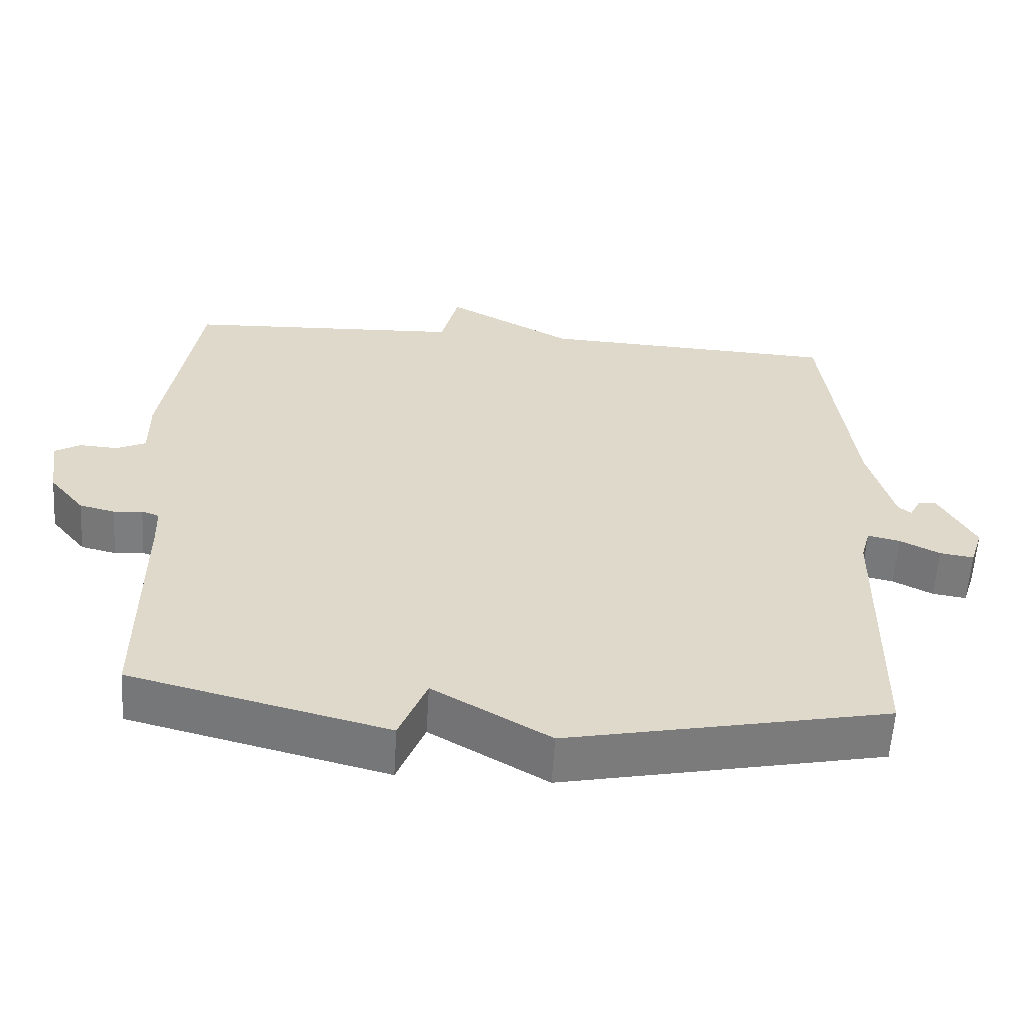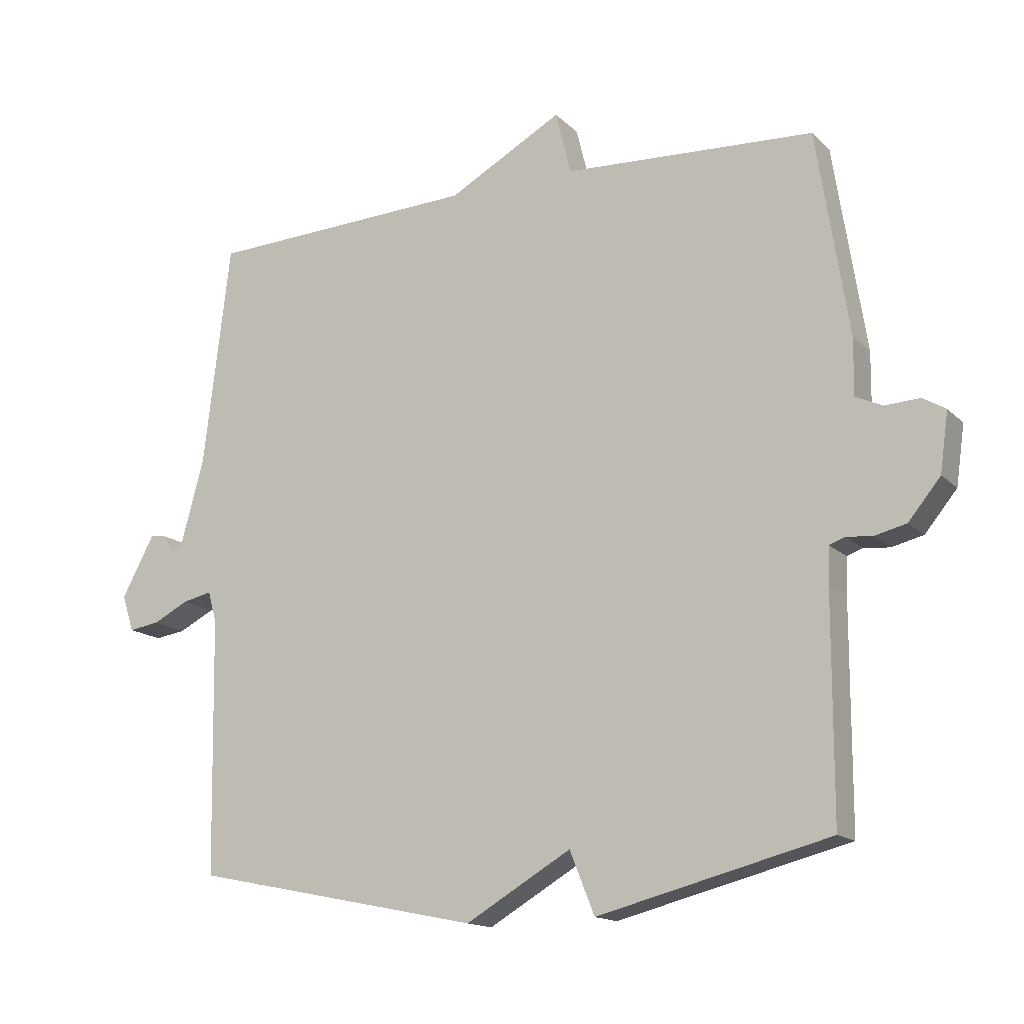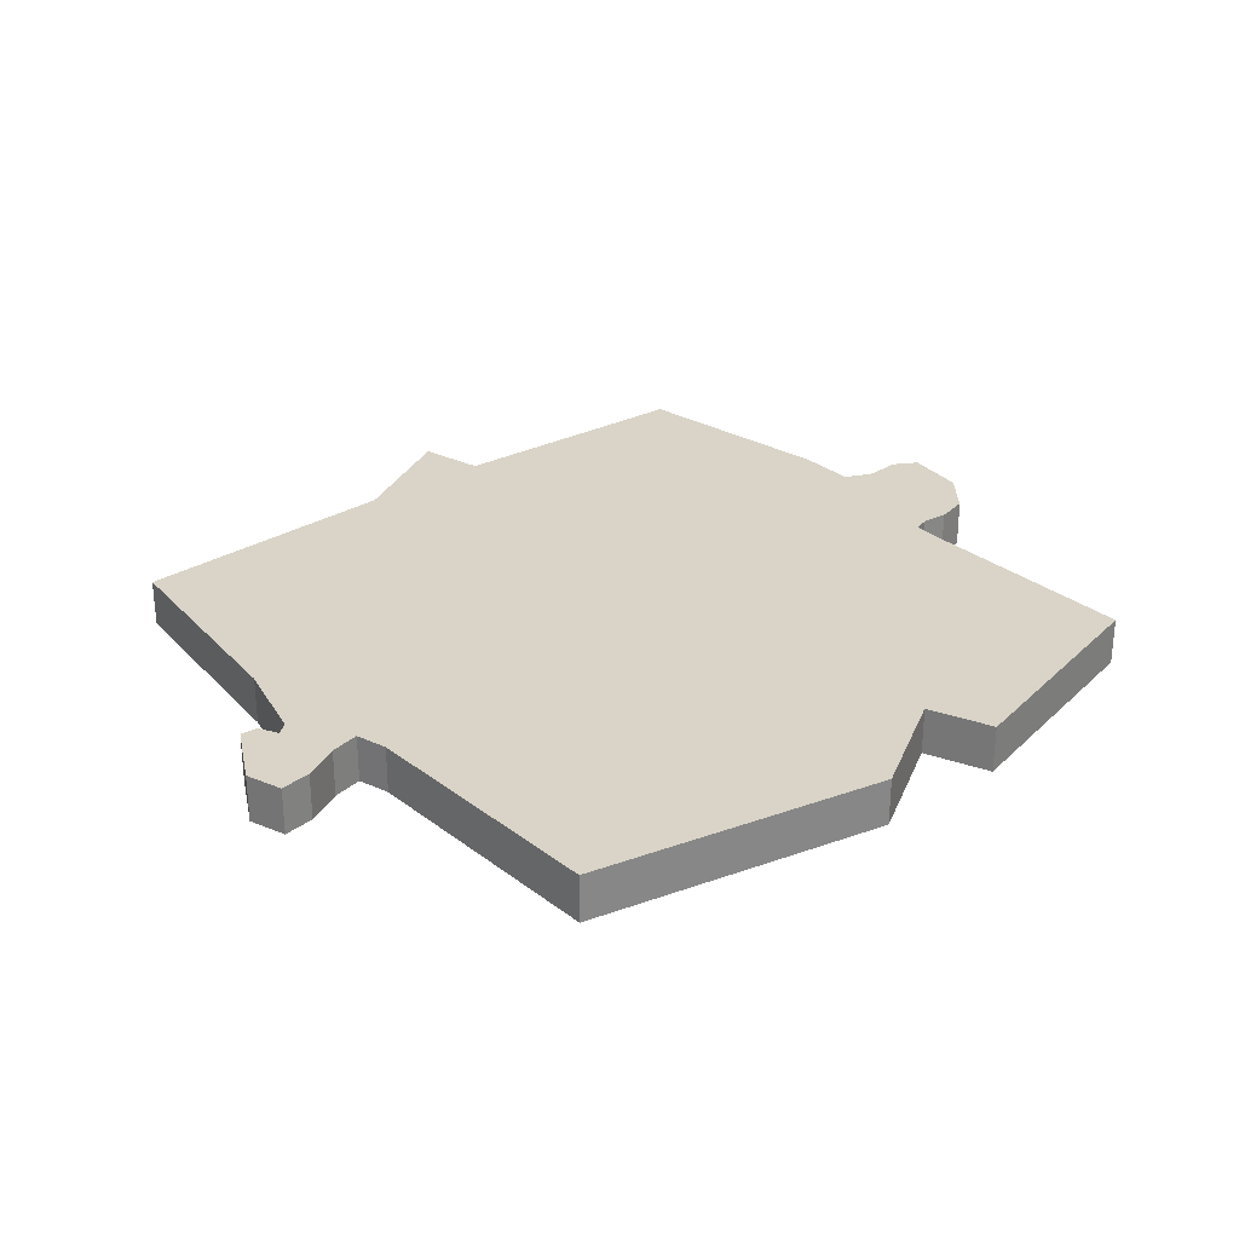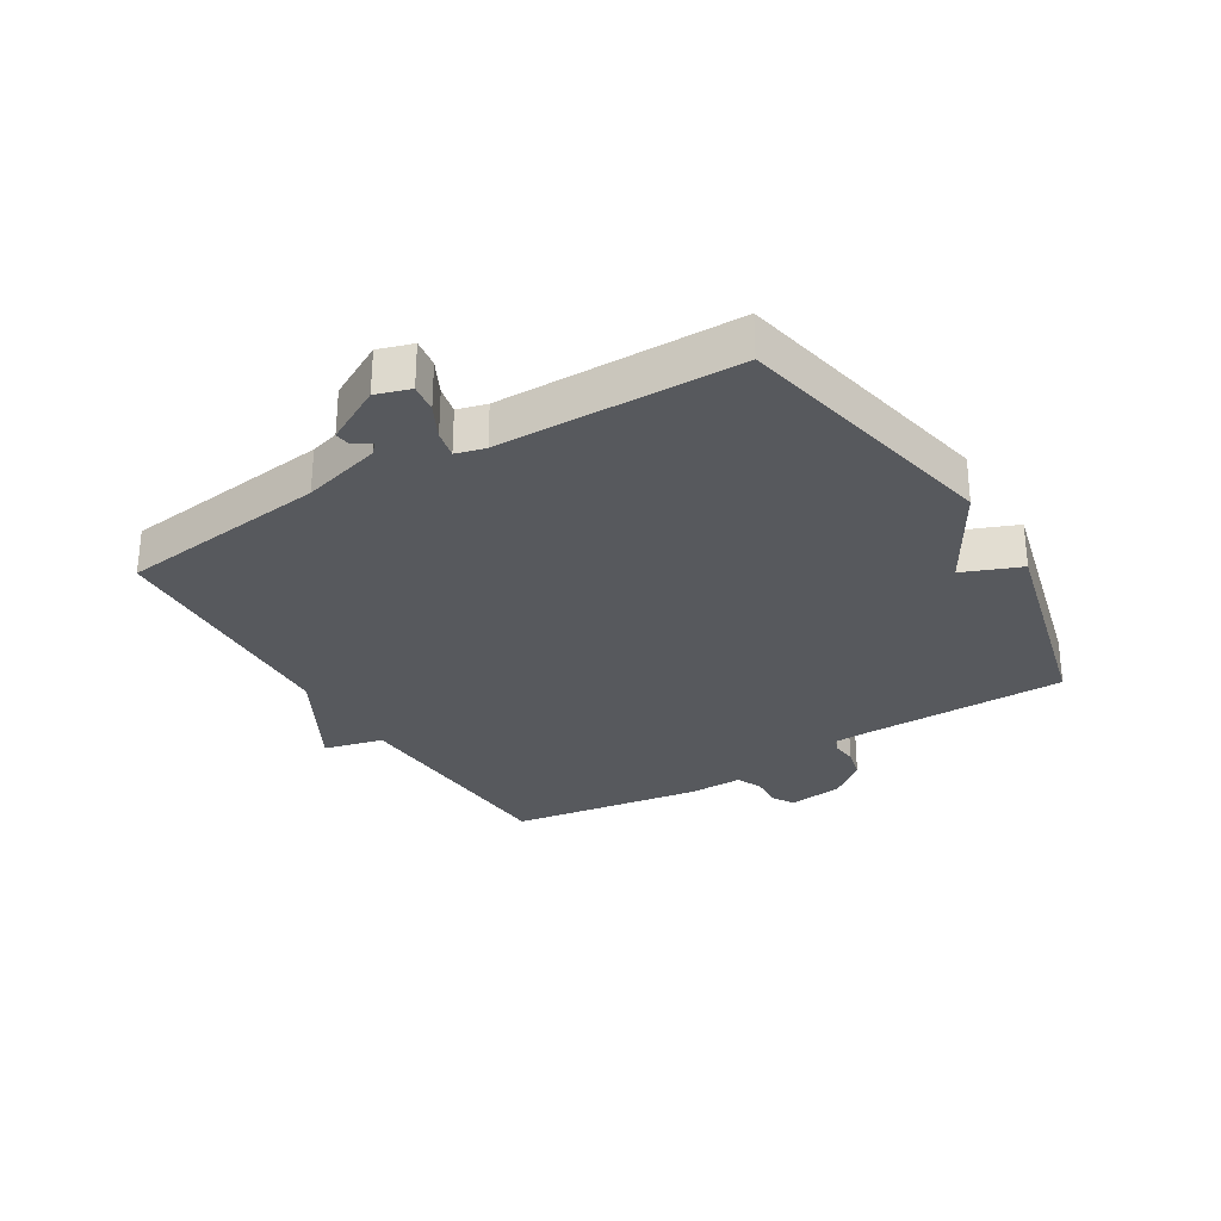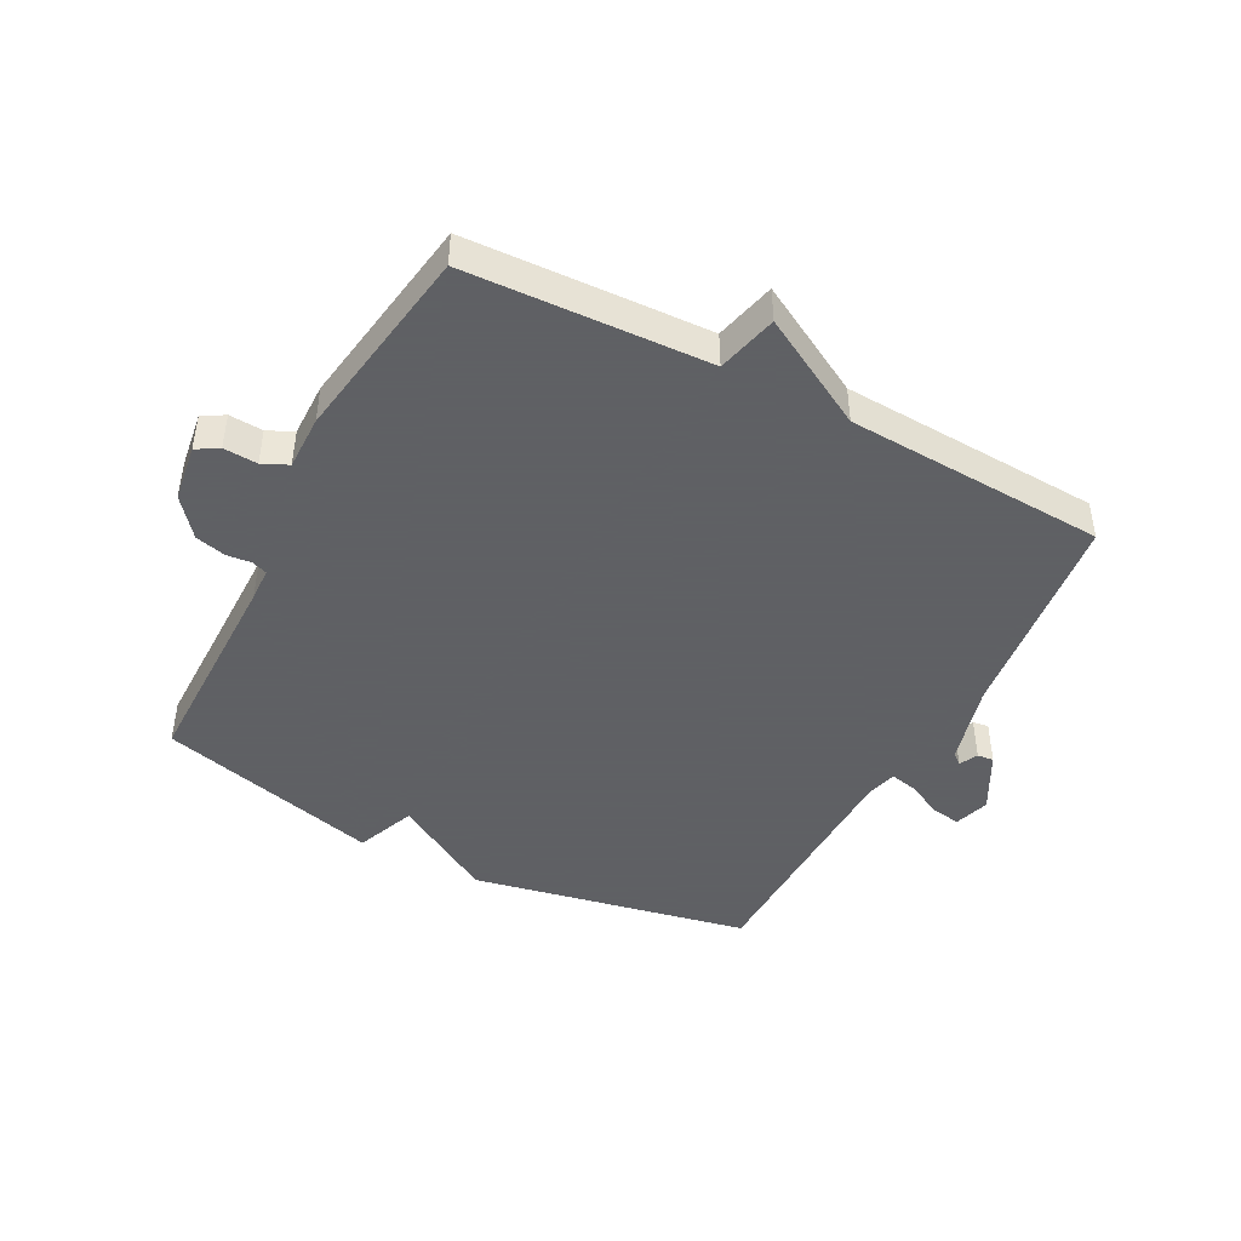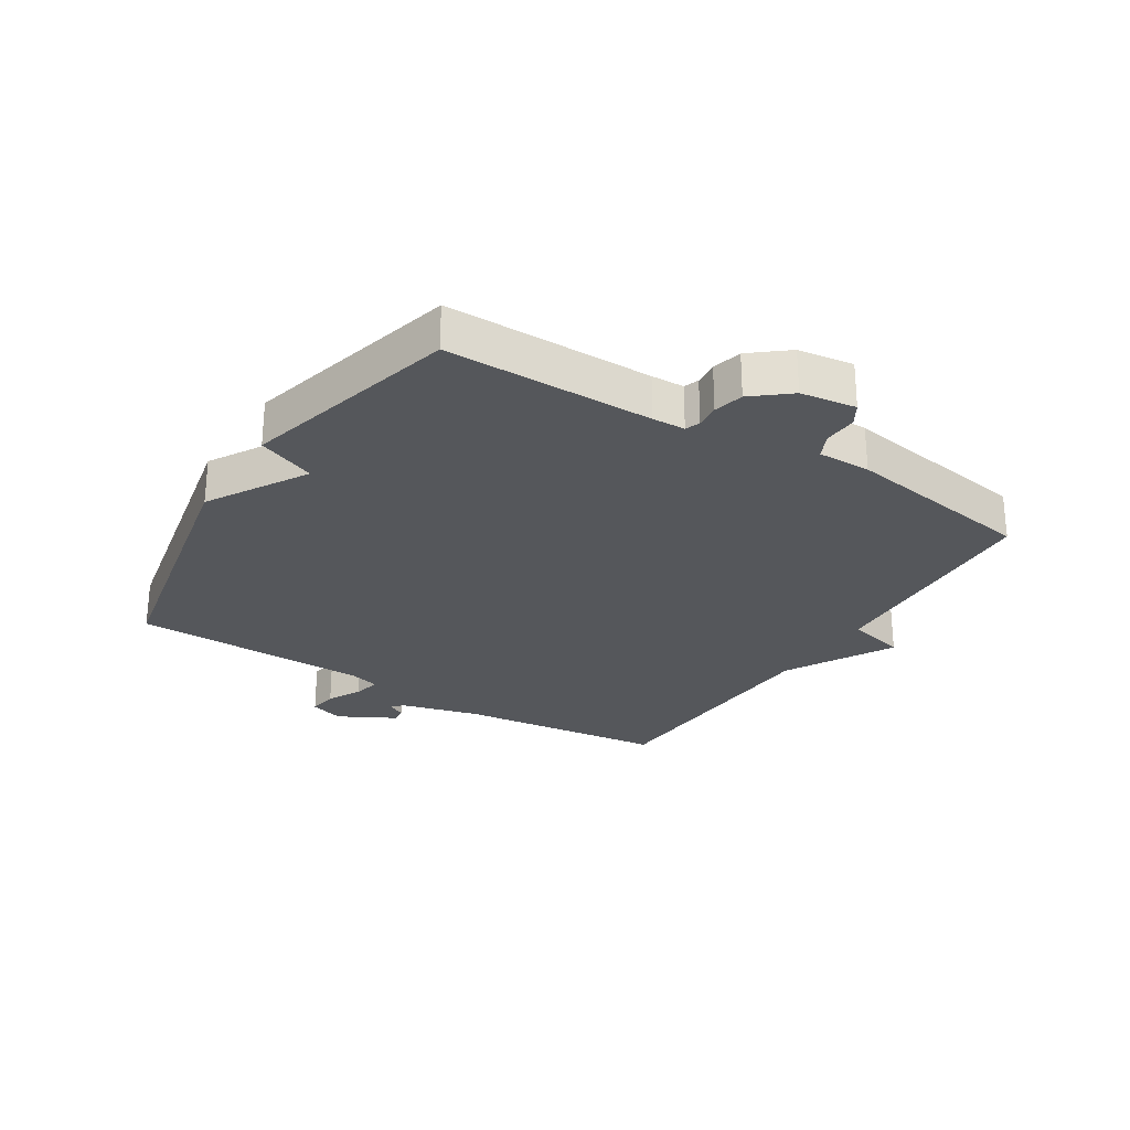
<metadata>
{"format":"obj","ext":"obj","renderer":"f3d","projection":"perspective","resolution":1024,"background":"white","views":[{"elev":-58.9,"azim":-3.5,"up":"+Z"},{"elev":-15.1,"azim":-151.9,"up":"+Z"},{"elev":28.4,"azim":139.8,"up":"+Y"},{"elev":-29.5,"azim":121.4,"up":"+Y"},{"elev":-45.3,"azim":-27.8,"up":"+Y"},{"elev":-26.9,"azim":-122.2,"up":"+Y"}]}
</metadata>
<code>
v 0.5 0.07 -0.5
v 0.056 0.07 -0.591
v -0.106 0.07 -0.496
v -0.144 0.07 -0.591
v -0.5 0.07 -0.5
v -0.501 0.07 -0.161
v -0.503 0.07 -0.107
v -0.527 0.07 -0.098
v -0.567 0.07 -0.102
v -0.616 0.07 -0.09
v -0.665 0.07 -0.03
v -0.678 0.07 0.061
v -0.643 0.07 0.082
v -0.589 0.07 0.079
v -0.548 0.07 0.098
v -0.549 0.07 0.185
v -0.5 0.07 0.5
v -0.115 0.07 0.519
v -0.091 0.07 0.616
v 0.085 0.07 0.519
v 0.5 0.07 0.5
v 0.541 0.07 0.157
v 0.576 0.07 0.027
v 0.594 0.07 0.012
v 0.609 0.07 0.041
v 0.635 0.07 0.044
v 0.685 0.07 -0.049
v 0.667 0.07 -0.105
v 0.62 0.07 -0.098
v 0.565 0.07 -0.07
v 0.52 0.07 -0.06
v 0.507 0.07 -0.108
v 0.5 0 -0.5
v 0.056 0 -0.591
v -0.106 0 -0.496
v -0.144 0 -0.591
v -0.5 0 -0.5
v -0.501 0 -0.161
v -0.503 0 -0.107
v -0.527 0 -0.098
v -0.567 0 -0.102
v -0.616 0 -0.09
v -0.665 0 -0.03
v -0.678 0 0.061
v -0.643 0 0.082
v -0.589 0 0.079
v -0.548 0 0.098
v -0.549 0 0.185
v -0.5 0 0.5
v -0.115 0 0.519
v -0.091 0 0.616
v 0.085 0 0.519
v 0.5 0 0.5
v 0.541 0 0.157
v 0.576 0 0.027
v 0.594 0 0.012
v 0.609 0 0.041
v 0.635 0 0.044
v 0.685 0 -0.049
v 0.667 0 -0.105
v 0.62 0 -0.098
v 0.565 0 -0.07
v 0.52 0 -0.06
v 0.507 0 -0.108
f 28 29 30
f 27 28 30
f 26 27 30
f 25 26 30
f 24 25 30
f 23 24 30 31
f 22 23 31
f 22 31 32
f 21 22 32
f 20 21 32
f 1 2 3
f 32 1 3
f 20 32 3
f 19 20 3
f 18 19 3
f 18 3 4
f 17 18 4
f 16 17 4
f 15 16 4
f 12 13 14
f 11 12 14
f 10 11 14
f 9 10 14
f 8 9 14
f 7 8 14 15
f 4 5 6
f 4 6 7
f 4 7 15
f 62 61 60
f 62 60 59
f 62 59 58
f 62 58 57
f 62 57 56
f 63 62 56 55
f 63 55 54
f 64 63 54
f 64 54 53
f 64 53 52
f 35 34 33
f 35 33 64
f 35 64 52
f 35 52 51
f 35 51 50
f 36 35 50
f 36 50 49
f 36 49 48
f 36 48 47
f 46 45 44
f 46 44 43
f 46 43 42
f 46 42 41
f 46 41 40
f 47 46 40 39
f 38 37 36
f 39 38 36
f 47 39 36
f 1 33 34 2
f 2 34 35 3
f 3 35 36 4
f 4 36 37 5
f 5 37 38 6
f 6 38 39 7
f 7 39 40 8
f 8 40 41 9
f 9 41 42 10
f 10 42 43 11
f 11 43 44 12
f 12 44 45 13
f 13 45 46 14
f 14 46 47 15
f 15 47 48 16
f 16 48 49 17
f 17 49 50 18
f 18 50 51 19
f 19 51 52 20
f 20 52 53 21
f 21 53 54 22
f 22 54 55 23
f 23 55 56 24
f 24 56 57 25
f 25 57 58 26
f 26 58 59 27
f 27 59 60 28
f 28 60 61 29
f 29 61 62 30
f 30 62 63 31
f 31 63 64 32
f 32 64 33 1

</code>
